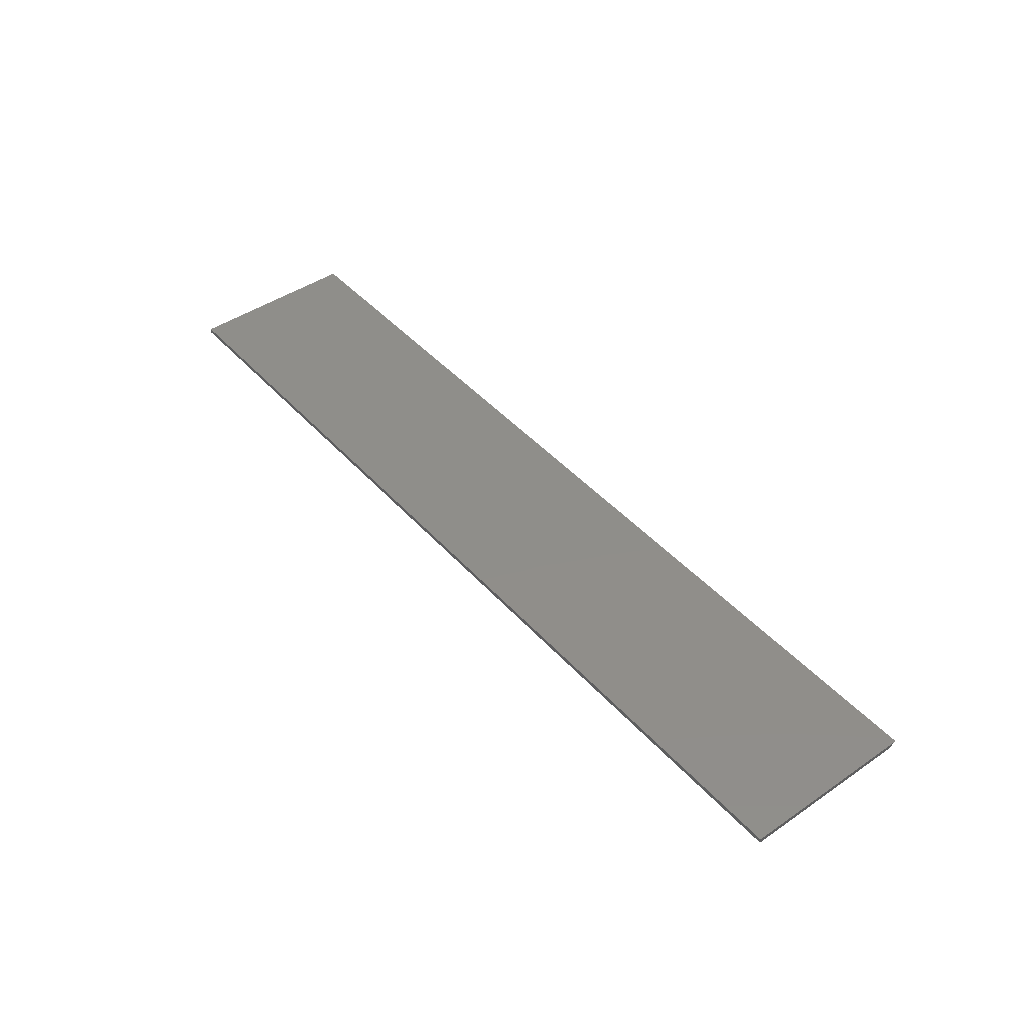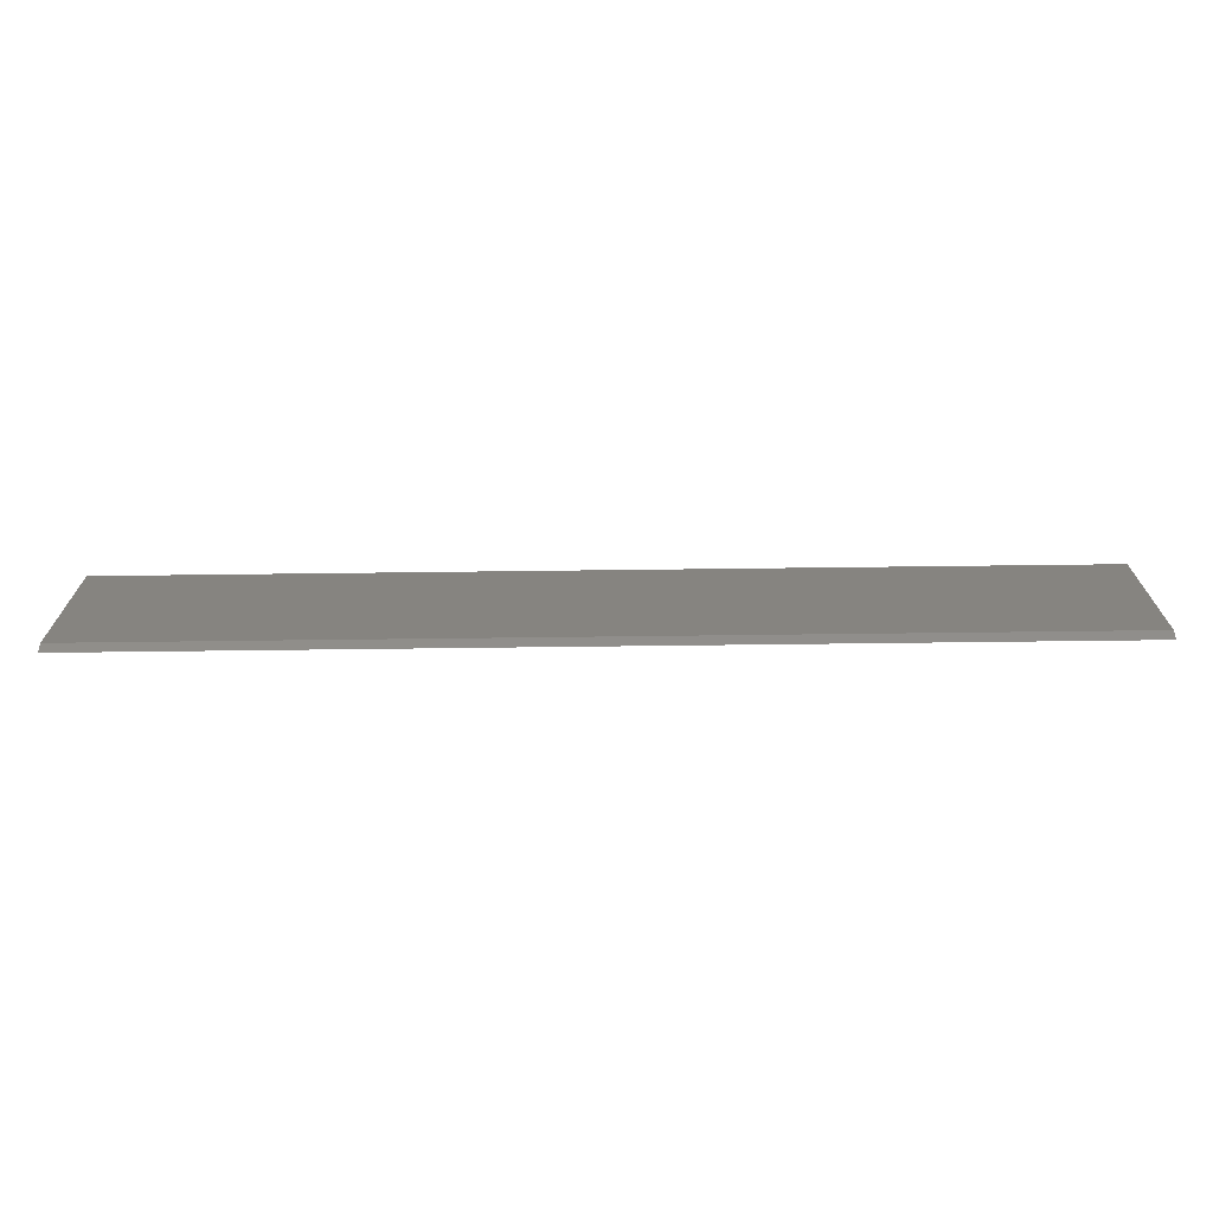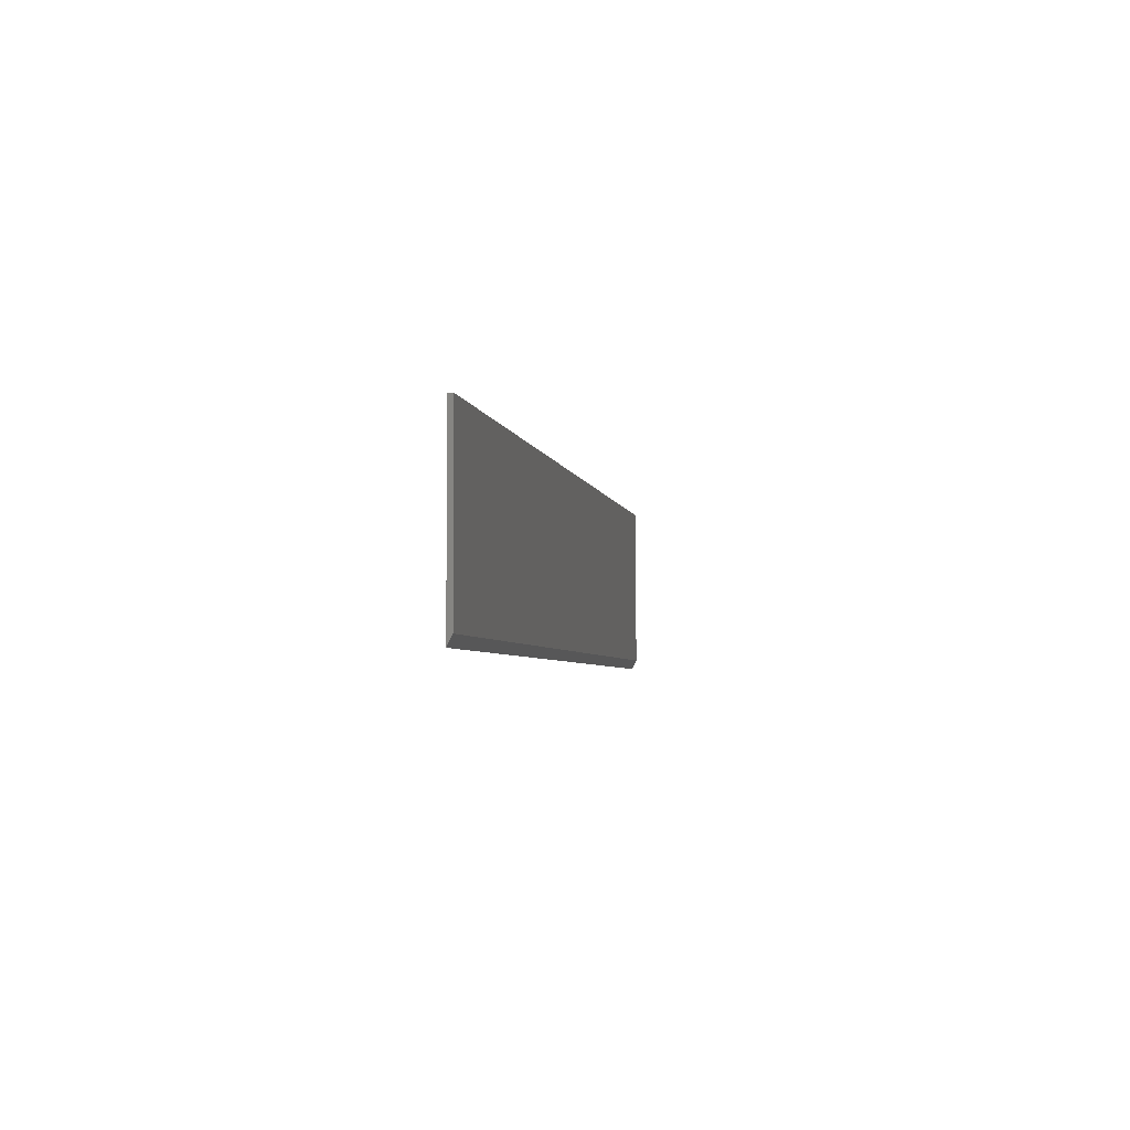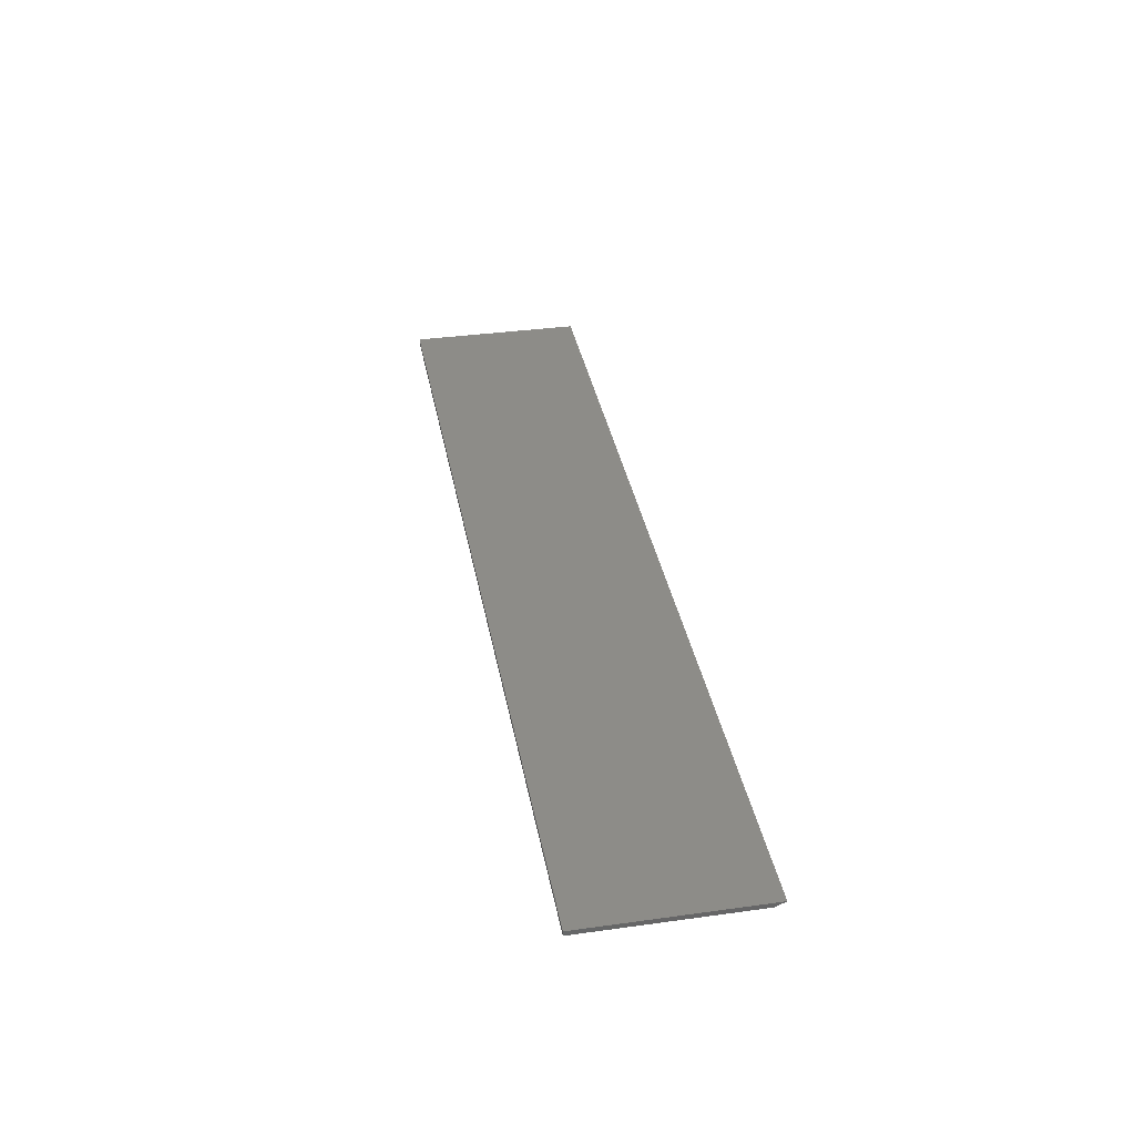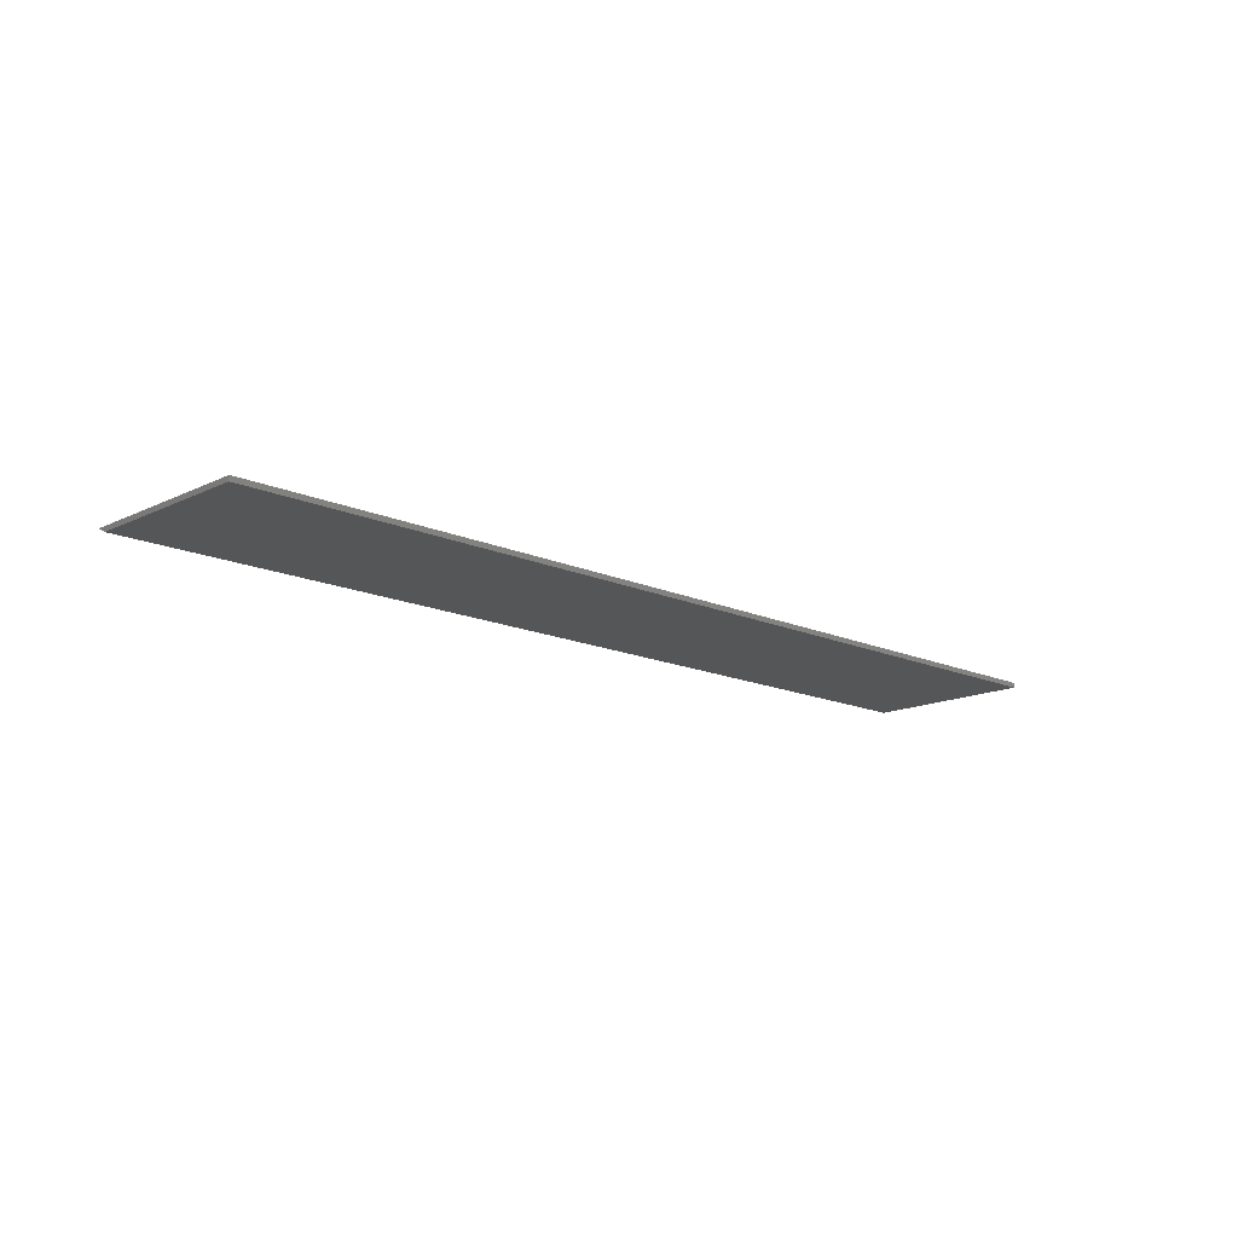
<metadata>
{"format":"stl","ext":"stl","renderer":"f3d","projection":"perspective","resolution":1024,"background":"white","views":[{"elev":44.5,"azim":51.4,"up":"+Y"},{"elev":-69.9,"azim":0.7,"up":"+Z"},{"elev":-3.9,"azim":-80.2,"up":"+Z"},{"elev":36.0,"azim":79.7,"up":"+Y"},{"elev":-14.8,"azim":-44.0,"up":"+Y"}]}
</metadata>
<code>
# stl→obj: 8 verts, 12 faces
v -0.75 -0.007812 0.01562
v 0.75 -0.007812 0.01562
v -0.75 -0.007812 0.2842
v 0.75 -0.007812 0.2842
v -0.75 1.932e-33 0.2842
v -0.75 0 0
v 0.75 1.665e-16 -9.185e-17
v 0.75 1.665e-16 0.2842
f 1 2 3
f 3 2 4
f 3 5 1
f 1 5 6
f 2 7 4
f 4 7 8
f 6 5 7
f 7 5 8
f 2 1 7
f 7 1 6
f 4 8 3
f 3 8 5

</code>
